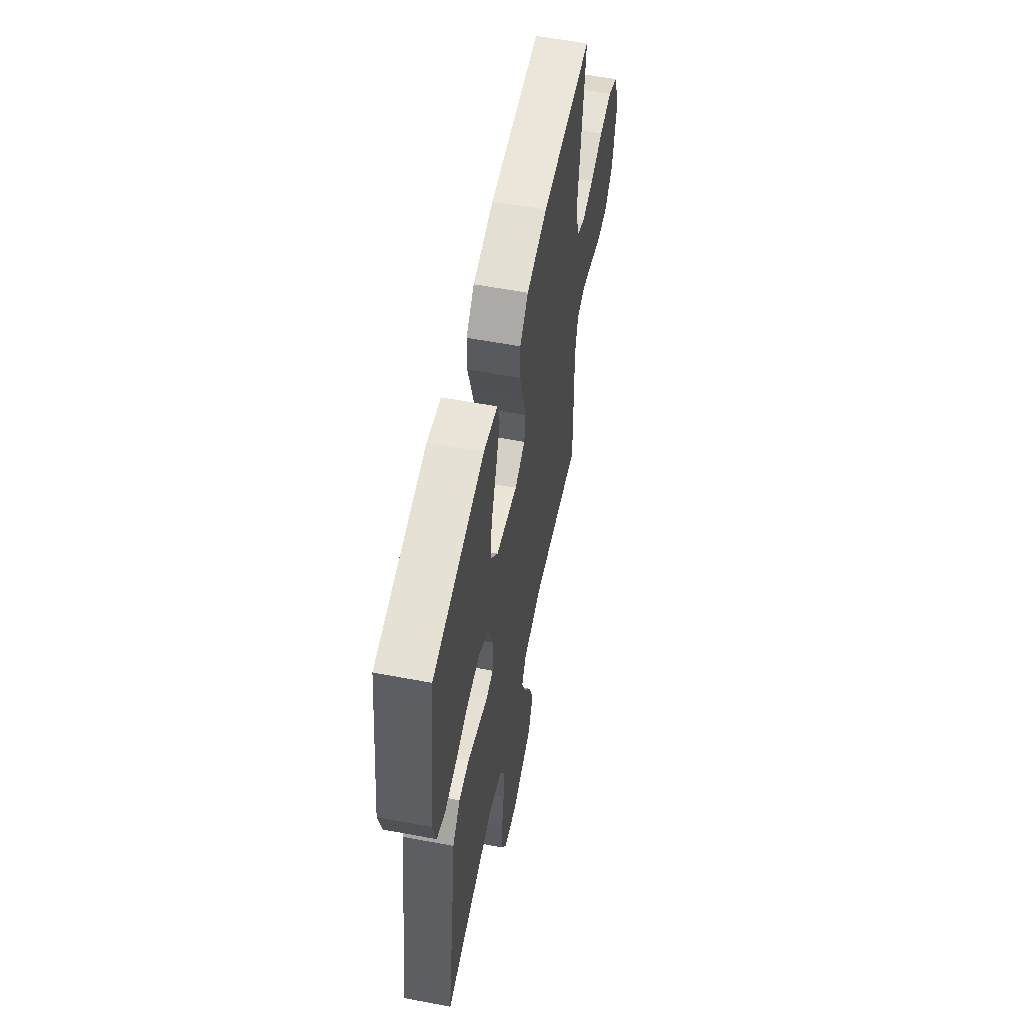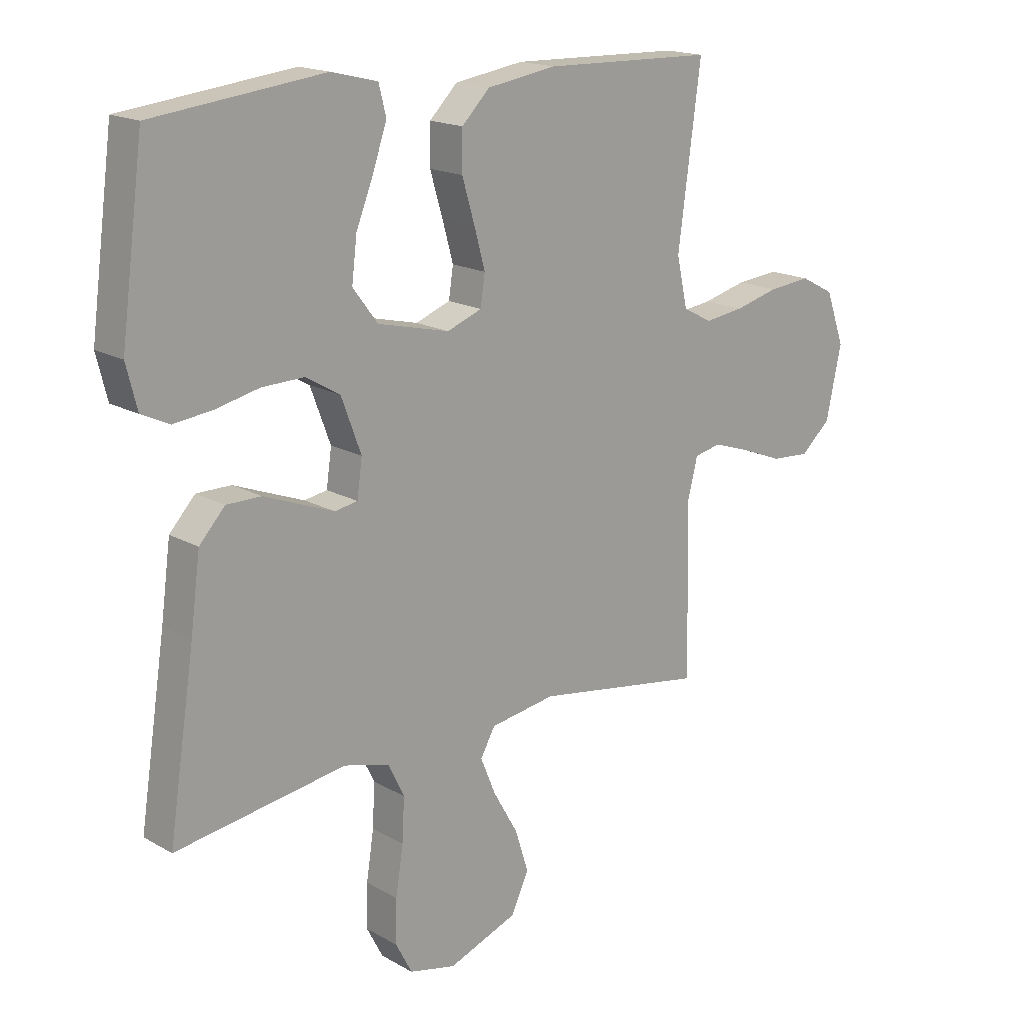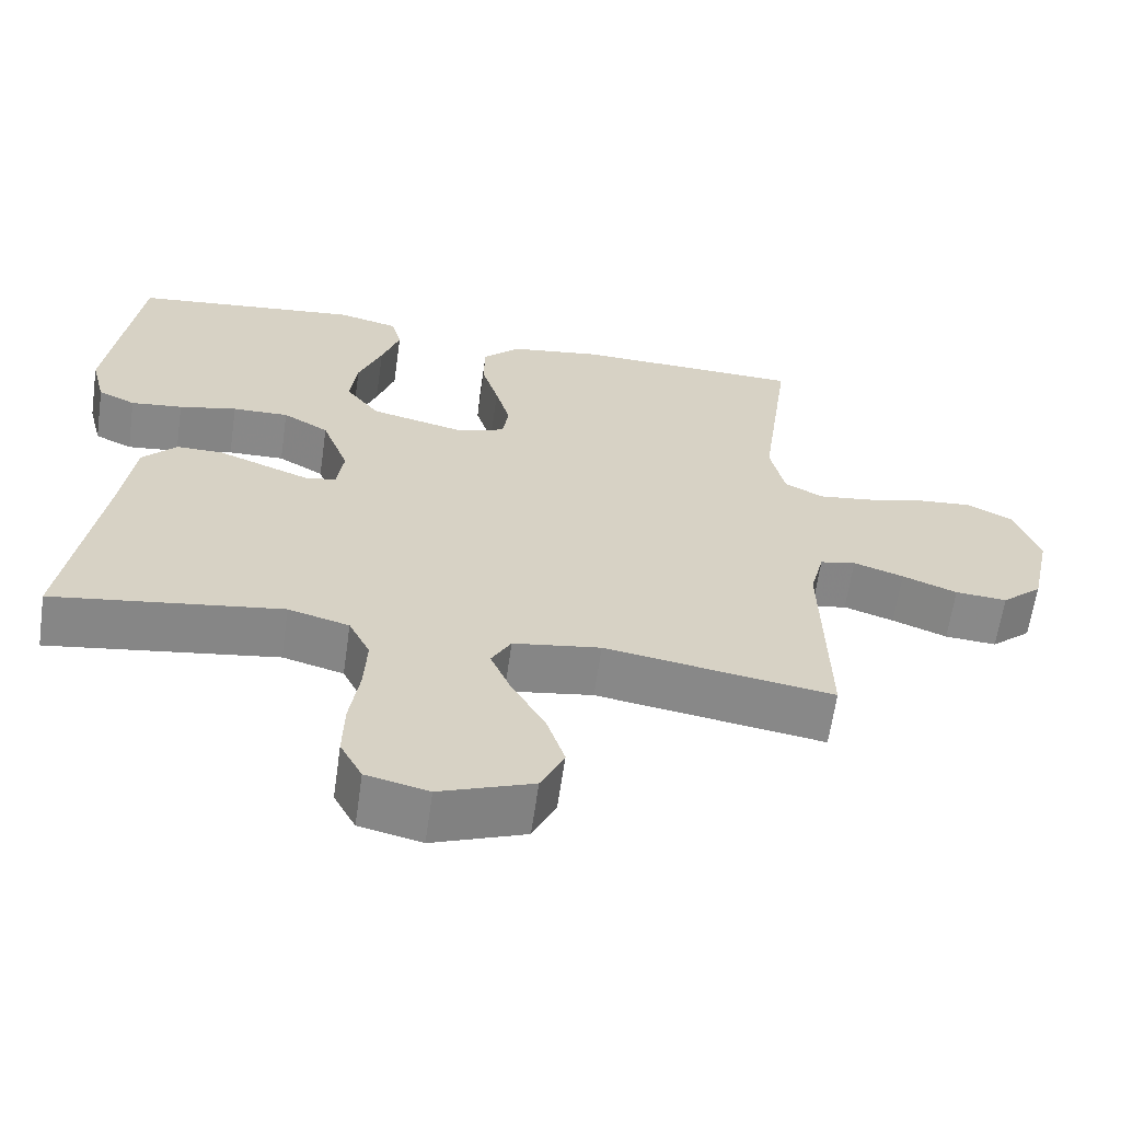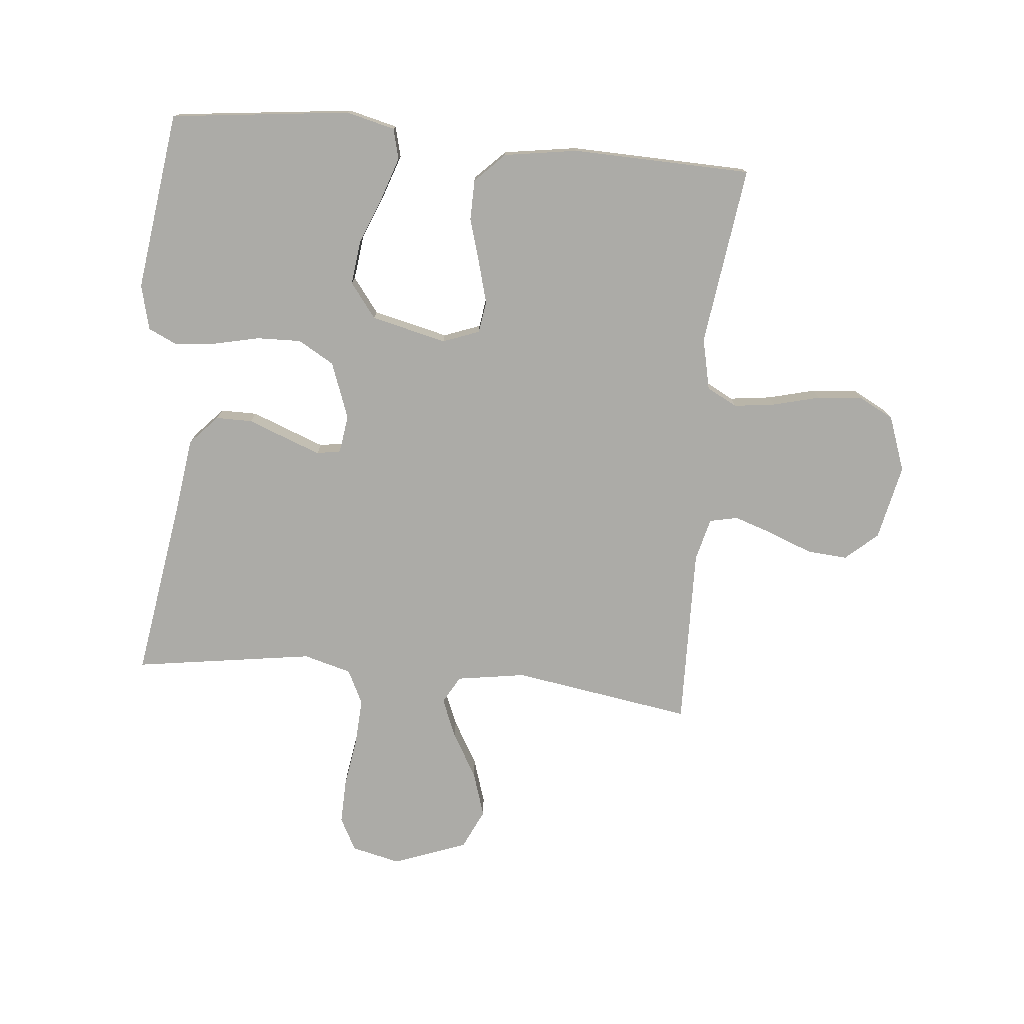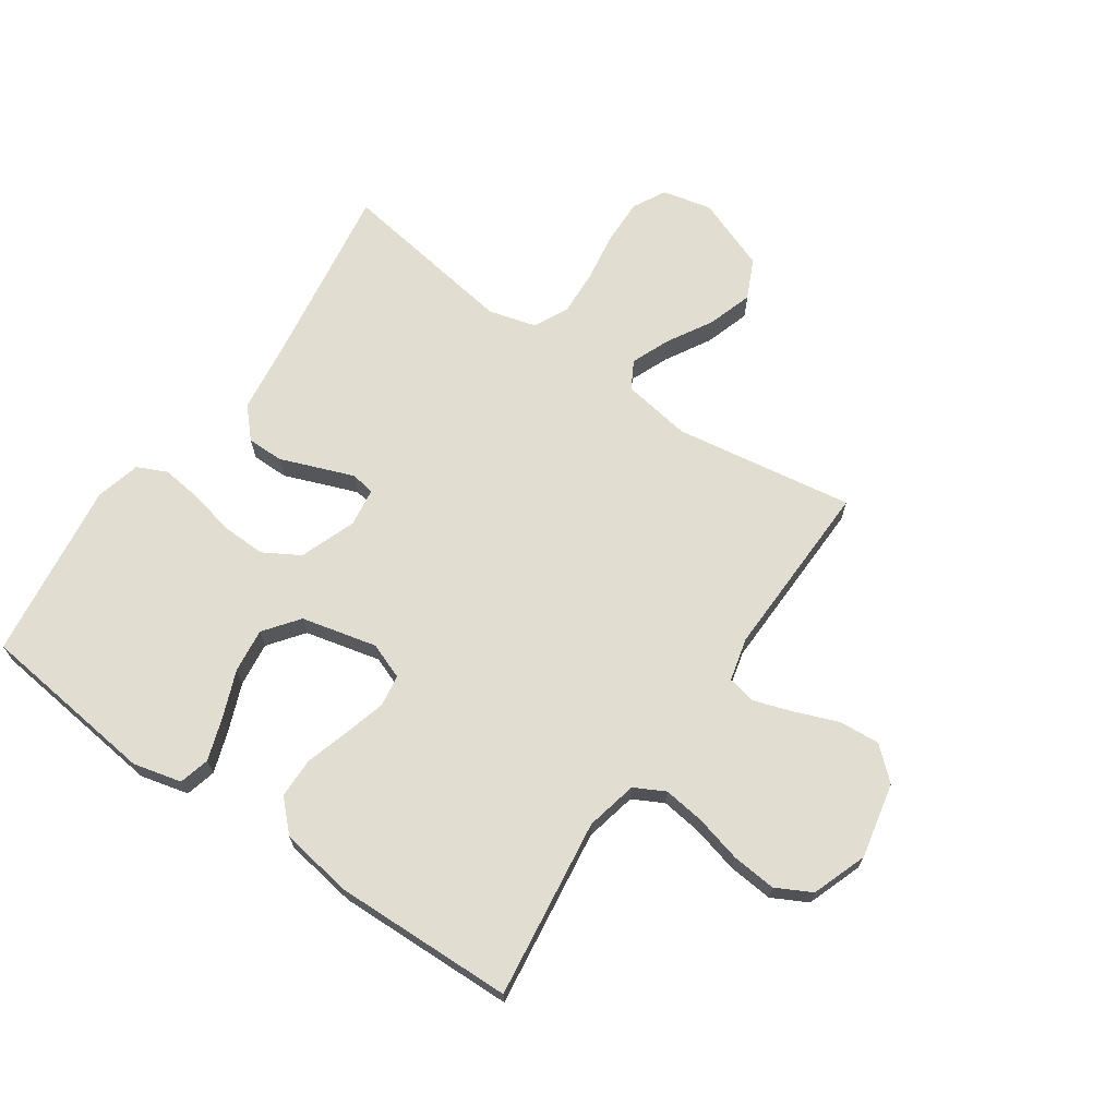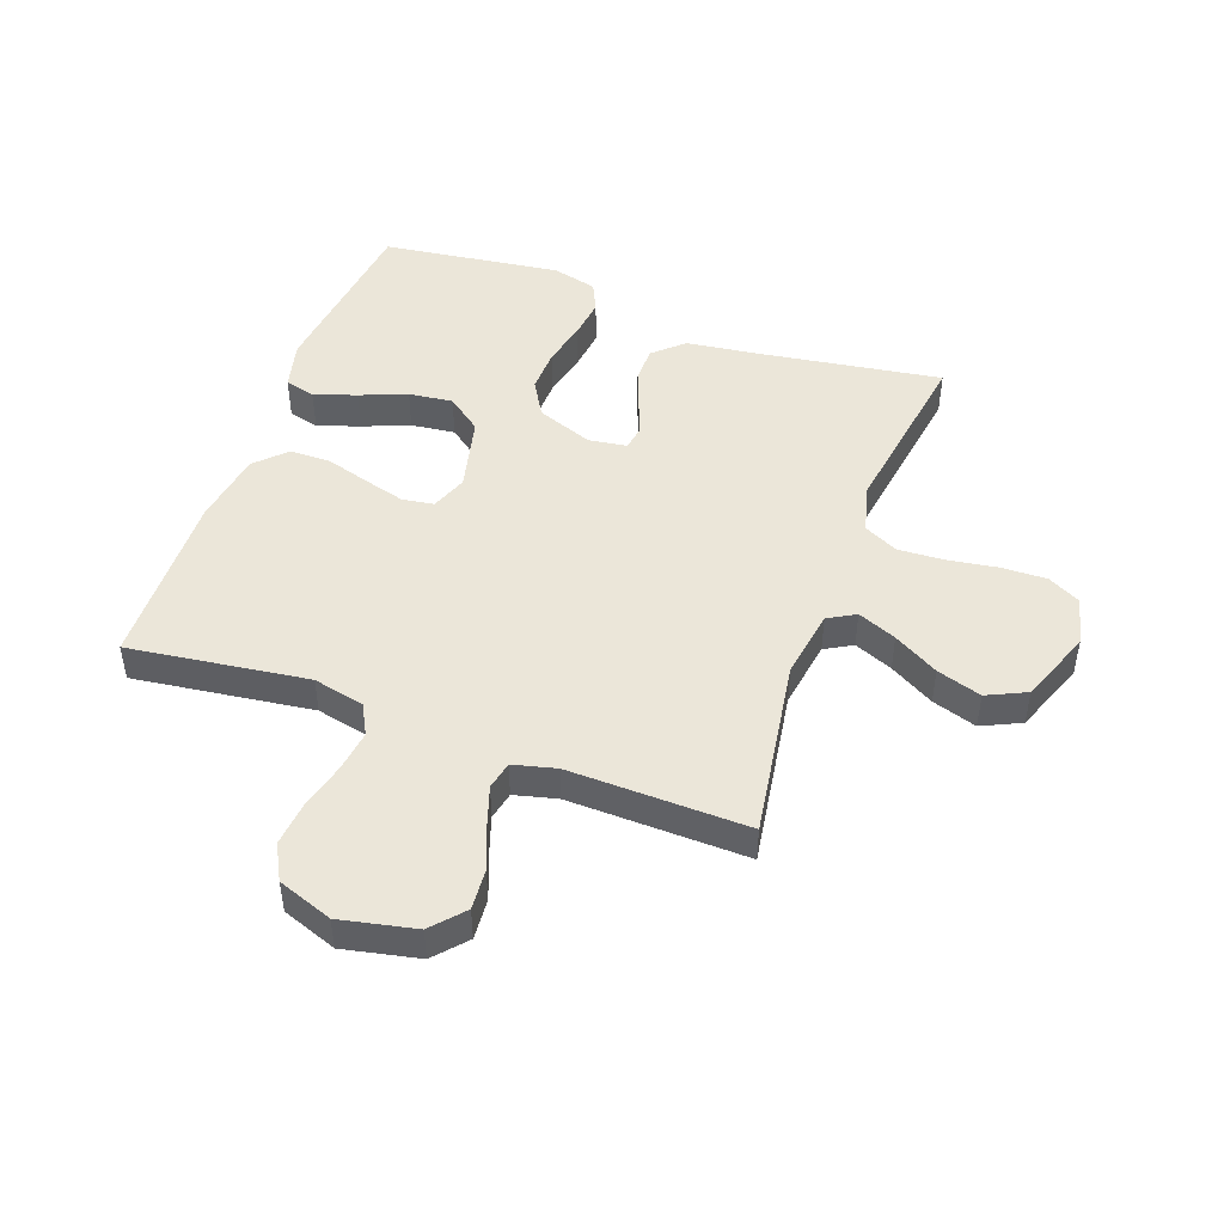
<metadata>
{"format":"obj","ext":"obj","renderer":"f3d","projection":"perspective","resolution":1024,"background":"white","views":[{"elev":57.6,"azim":-78.9,"up":"+Z"},{"elev":17.3,"azim":-41.6,"up":"+Z"},{"elev":-63.0,"azim":-8.1,"up":"+Z"},{"elev":-76.3,"azim":-5.5,"up":"+Y"},{"elev":68.5,"azim":34.6,"up":"+Y"},{"elev":47.4,"azim":110.0,"up":"+Y"}]}
</metadata>
<code>
v -0.5 0.07 -0.5
v -0.454 0.07 -0.2
v -0.437 0.07 -0.073
v -0.392 0.07 -0.024
v -0.331 0.07 -0.024
v -0.266 0.07 -0.049
v -0.208 0.07 -0.071
v -0.168 0.07 -0.064
v -0.159 0.07 0
v -0.194 0.07 0.094
v -0.254 0.07 0.129
v -0.328 0.07 0.127
v -0.404 0.07 0.11
v -0.472 0.07 0.102
v -0.521 0.07 0.125
v -0.54 0.07 0.2
v -0.5 0.07 0.5
v -0.2 0.07 0.535
v -0.119 0.07 0.515
v -0.106 0.07 0.464
v -0.13 0.07 0.393
v -0.161 0.07 0.315
v -0.17 0.07 0.241
v -0.126 0.07 0.183
v 0 0.07 0.153
v 0.061 0.07 0.176
v 0.069 0.07 0.229
v 0.05 0.07 0.298
v 0.028 0.07 0.372
v 0.029 0.07 0.44
v 0.078 0.07 0.489
v 0.2 0.07 0.508
v 0.5 0.07 0.5
v 0.46 0.07 0.2
v 0.479 0.07 0.114
v 0.53 0.07 0.087
v 0.599 0.07 0.096
v 0.677 0.07 0.116
v 0.752 0.07 0.123
v 0.811 0.07 0.092
v 0.844 0.07 0
v 0.817 0.07 -0.126
v 0.764 0.07 -0.173
v 0.696 0.07 -0.168
v 0.624 0.07 -0.14
v 0.558 0.07 -0.118
v 0.511 0.07 -0.128
v 0.493 0.07 -0.2
v 0.5 0.07 -0.5
v 0.2 0.07 -0.453
v 0.085 0.07 -0.471
v 0.059 0.07 -0.517
v 0.086 0.07 -0.582
v 0.129 0.07 -0.657
v 0.153 0.07 -0.732
v 0.122 0.07 -0.798
v 0 0.07 -0.844
v -0.082 0.07 -0.825
v -0.111 0.07 -0.77
v -0.109 0.07 -0.694
v -0.096 0.07 -0.61
v -0.092 0.07 -0.534
v -0.12 0.07 -0.477
v -0.2 0.07 -0.455
v -0.5 0 -0.5
v -0.454 0 -0.2
v -0.437 0 -0.073
v -0.392 0 -0.024
v -0.331 0 -0.024
v -0.266 0 -0.049
v -0.208 0 -0.071
v -0.168 0 -0.064
v -0.159 0 0
v -0.194 0 0.094
v -0.254 0 0.129
v -0.328 0 0.127
v -0.404 0 0.11
v -0.472 0 0.102
v -0.521 0 0.125
v -0.54 0 0.2
v -0.5 0 0.5
v -0.2 0 0.535
v -0.119 0 0.515
v -0.106 0 0.464
v -0.13 0 0.393
v -0.161 0 0.315
v -0.17 0 0.241
v -0.126 0 0.183
v 0 0 0.153
v 0.061 0 0.176
v 0.069 0 0.229
v 0.05 0 0.298
v 0.028 0 0.372
v 0.029 0 0.44
v 0.078 0 0.489
v 0.2 0 0.508
v 0.5 0 0.5
v 0.46 0 0.2
v 0.479 0 0.114
v 0.53 0 0.087
v 0.599 0 0.096
v 0.677 0 0.116
v 0.752 0 0.123
v 0.811 0 0.092
v 0.844 0 0
v 0.817 0 -0.126
v 0.764 0 -0.173
v 0.696 0 -0.168
v 0.624 0 -0.14
v 0.558 0 -0.118
v 0.511 0 -0.128
v 0.493 0 -0.2
v 0.5 0 -0.5
v 0.2 0 -0.453
v 0.085 0 -0.471
v 0.059 0 -0.517
v 0.086 0 -0.582
v 0.129 0 -0.657
v 0.153 0 -0.732
v 0.122 0 -0.798
v 0 0 -0.844
v -0.082 0 -0.825
v -0.111 0 -0.77
v -0.109 0 -0.694
v -0.096 0 -0.61
v -0.092 0 -0.534
v -0.12 0 -0.477
v -0.2 0 -0.455
f 58 59 60 61
f 58 61 62
f 57 58 62
f 56 57 62
f 53 54 55 56
f 52 53 56 62
f 51 52 62 63
f 48 49 50
f 47 48 50 51
f 42 43 44 45
f 42 45 46
f 41 42 46
f 40 41 46 47
f 37 38 39 40
f 36 37 40 47
f 31 32 33 34
f 31 34 35
f 28 29 30 31
f 27 28 31 35
f 26 27 35 36
f 19 20 21 22
f 17 18 19 22
f 17 22 23
f 16 17 23 24
f 12 13 14 15
f 11 12 15 16
f 3 4 5 6
f 2 3 6 7
f 64 1 2 7
f 63 64 7 8
f 51 63 8 9
f 47 51 9 10
f 25 26 36 47
f 25 47 10 11
f 11 16 24 25
f 125 124 123 122
f 126 125 122
f 126 122 121
f 126 121 120
f 120 119 118 117
f 126 120 117 116
f 127 126 116 115
f 114 113 112
f 115 114 112 111
f 109 108 107 106
f 110 109 106
f 110 106 105
f 111 110 105 104
f 104 103 102 101
f 111 104 101 100
f 98 97 96 95
f 99 98 95
f 95 94 93 92
f 99 95 92 91
f 100 99 91 90
f 86 85 84 83
f 86 83 82 81
f 87 86 81
f 88 87 81 80
f 79 78 77 76
f 80 79 76 75
f 70 69 68 67
f 71 70 67 66
f 71 66 65 128
f 72 71 128 127
f 73 72 127 115
f 74 73 115 111
f 111 100 90 89
f 75 74 111 89
f 89 88 80 75
f 1 65 66 2
f 2 66 67 3
f 3 67 68 4
f 4 68 69 5
f 5 69 70 6
f 6 70 71 7
f 7 71 72 8
f 8 72 73 9
f 9 73 74 10
f 10 74 75 11
f 11 75 76 12
f 12 76 77 13
f 13 77 78 14
f 14 78 79 15
f 15 79 80 16
f 16 80 81 17
f 17 81 82 18
f 18 82 83 19
f 19 83 84 20
f 20 84 85 21
f 21 85 86 22
f 22 86 87 23
f 23 87 88 24
f 24 88 89 25
f 25 89 90 26
f 26 90 91 27
f 27 91 92 28
f 28 92 93 29
f 29 93 94 30
f 30 94 95 31
f 31 95 96 32
f 32 96 97 33
f 33 97 98 34
f 34 98 99 35
f 35 99 100 36
f 36 100 101 37
f 37 101 102 38
f 38 102 103 39
f 39 103 104 40
f 40 104 105 41
f 41 105 106 42
f 42 106 107 43
f 43 107 108 44
f 44 108 109 45
f 45 109 110 46
f 46 110 111 47
f 47 111 112 48
f 48 112 113 49
f 49 113 114 50
f 50 114 115 51
f 51 115 116 52
f 52 116 117 53
f 53 117 118 54
f 54 118 119 55
f 55 119 120 56
f 56 120 121 57
f 57 121 122 58
f 58 122 123 59
f 59 123 124 60
f 60 124 125 61
f 61 125 126 62
f 62 126 127 63
f 63 127 128 64
f 64 128 65 1

</code>
